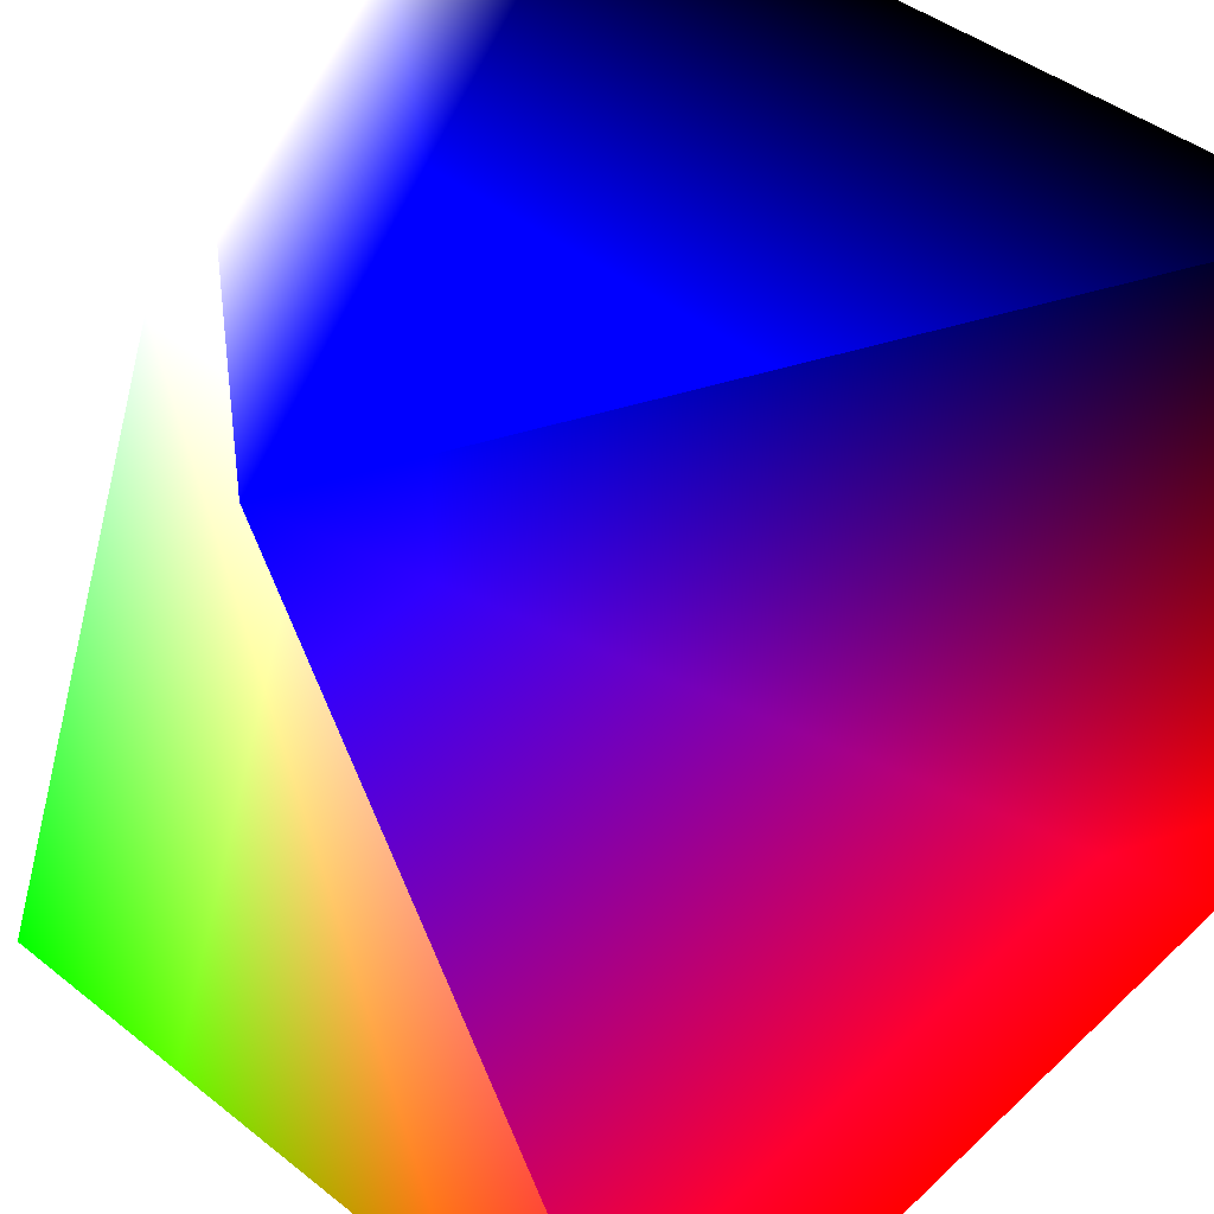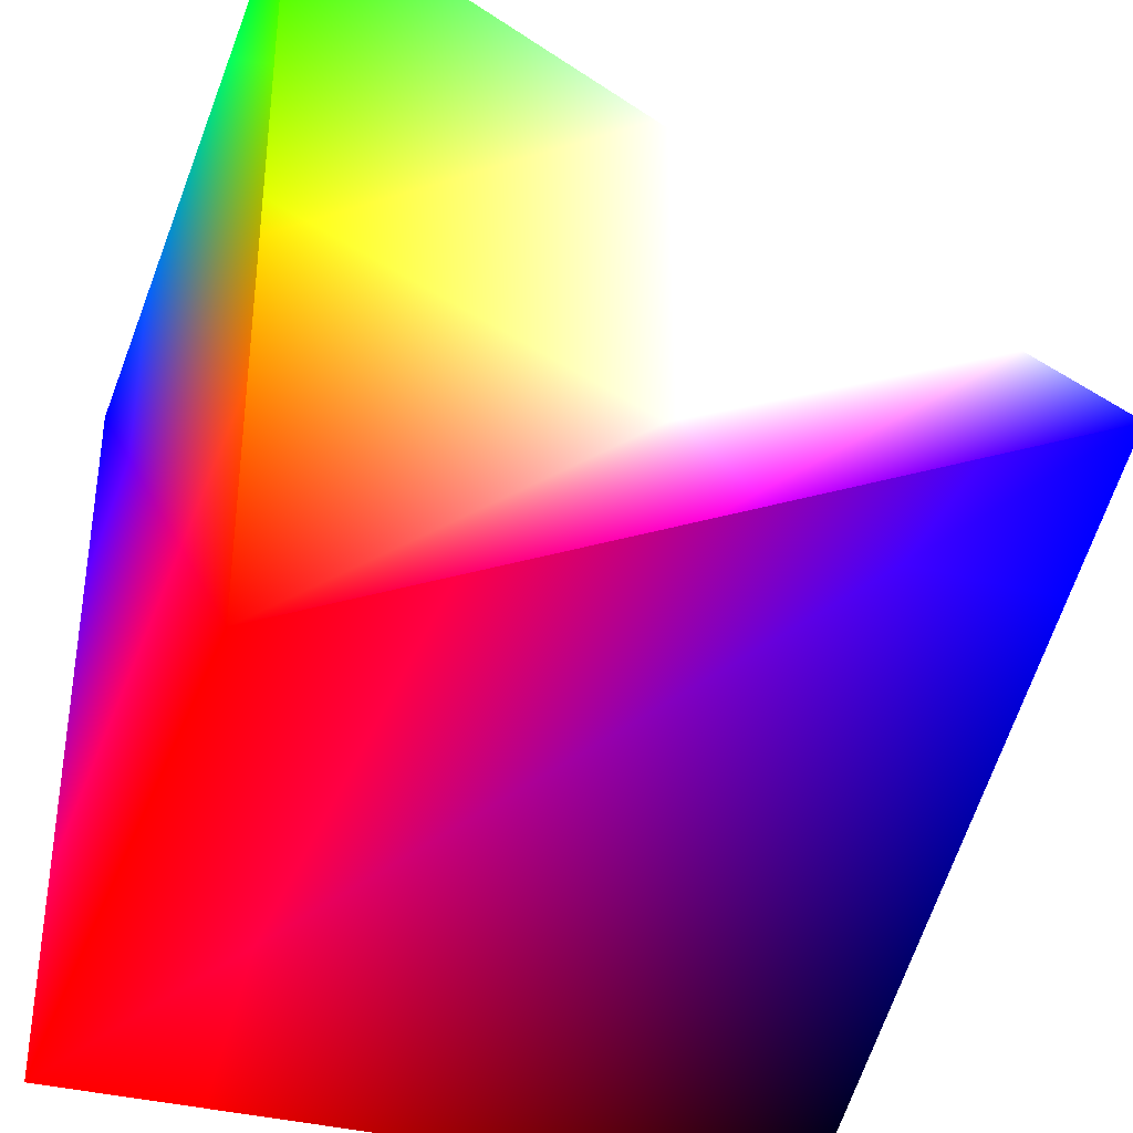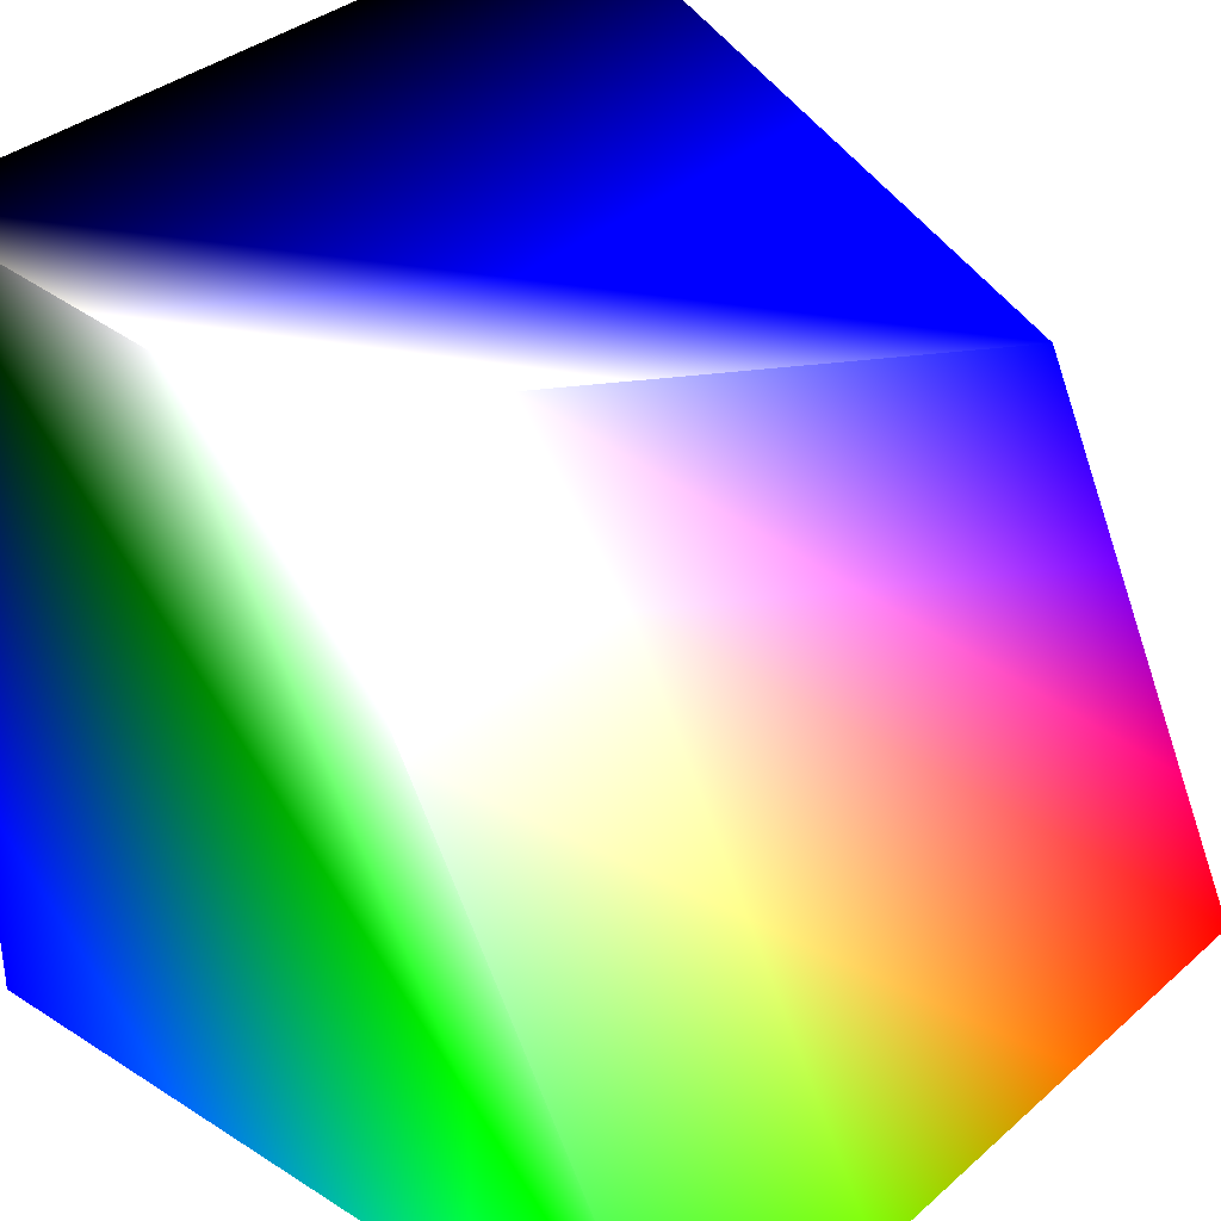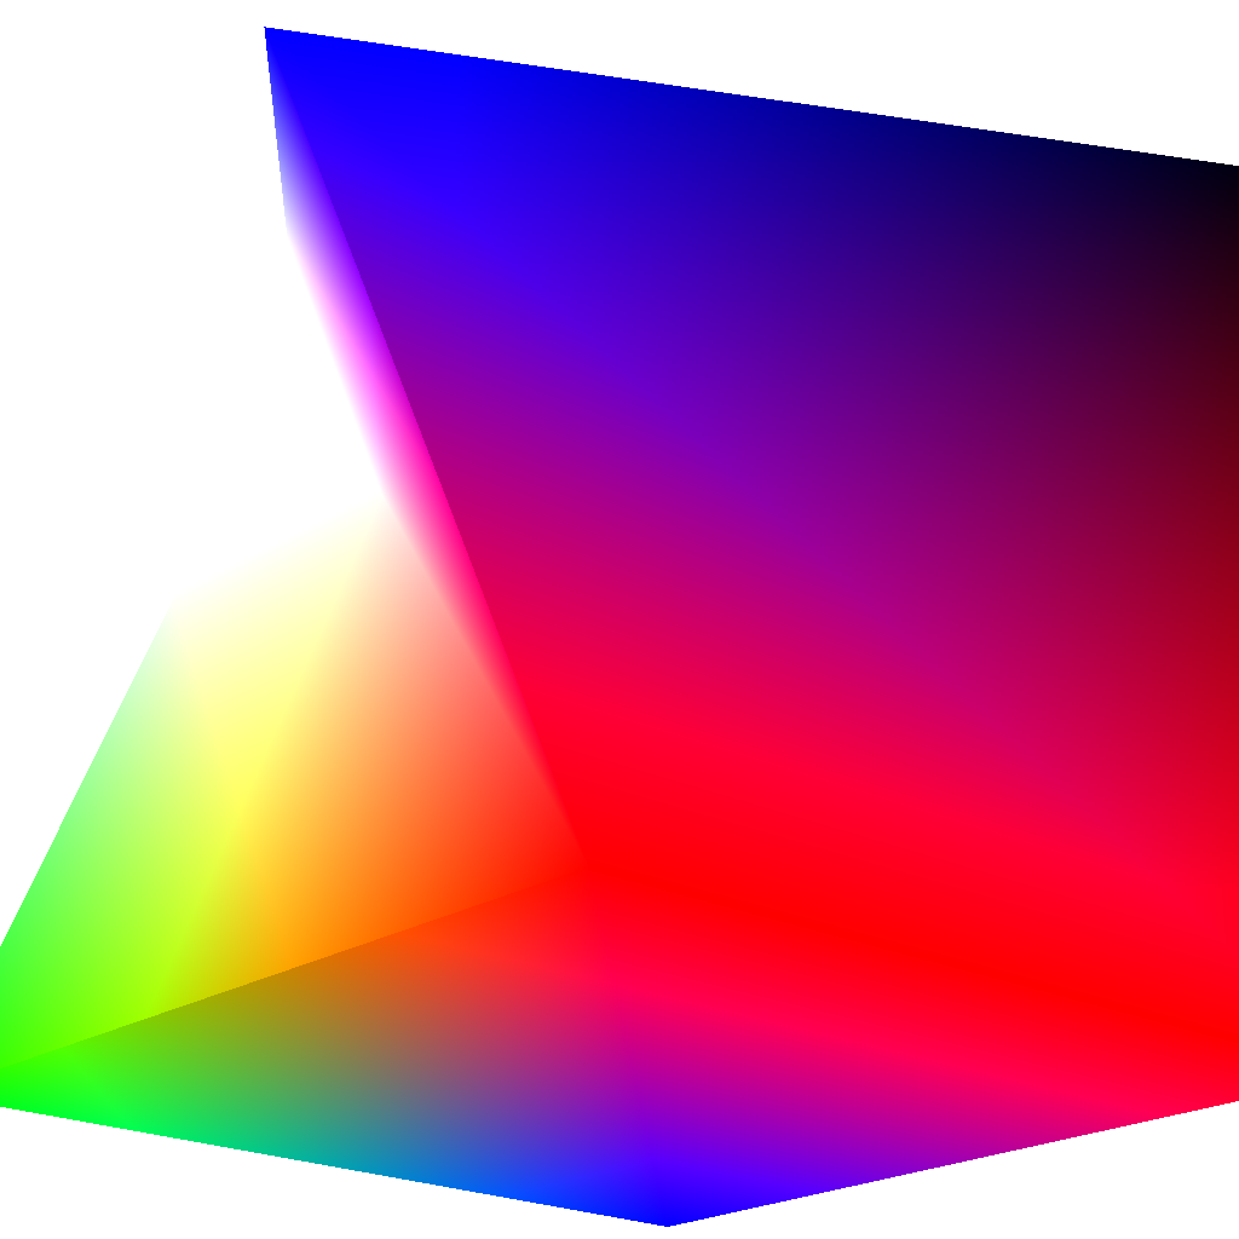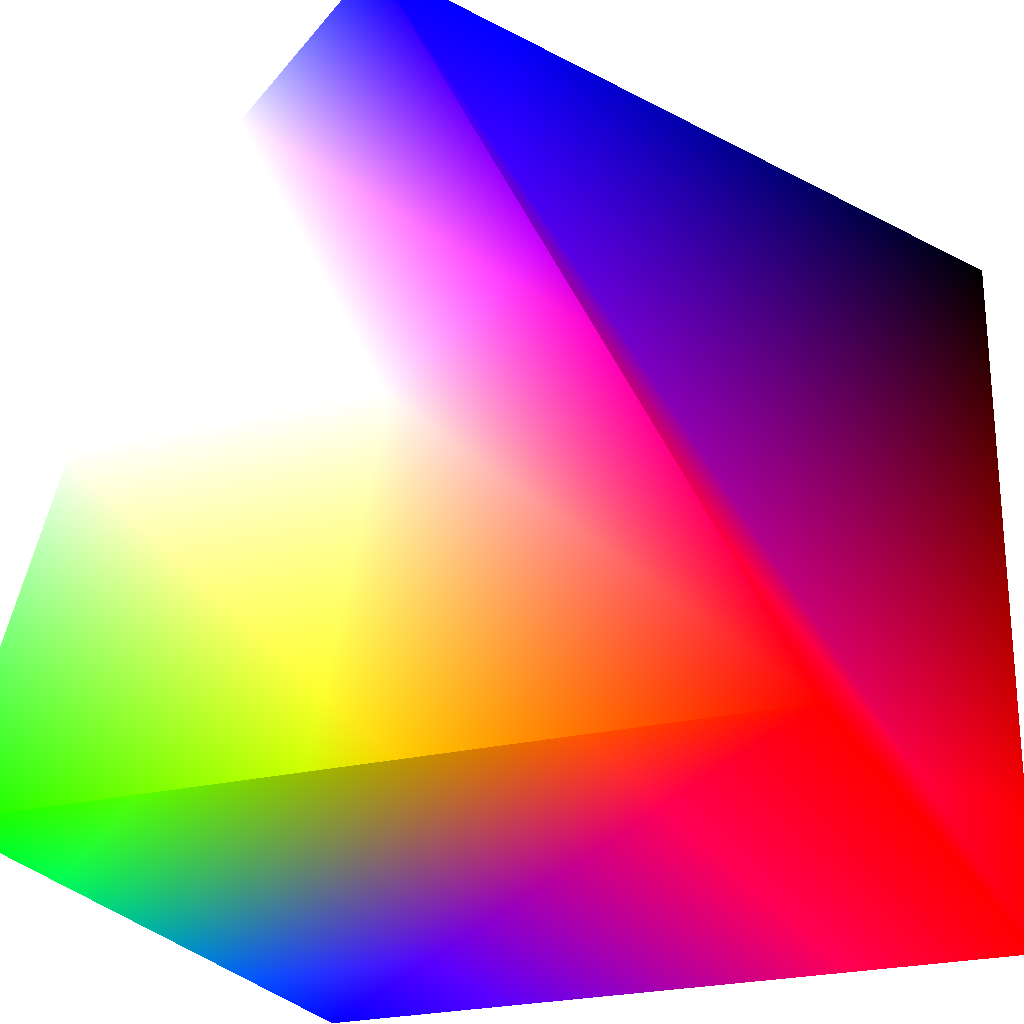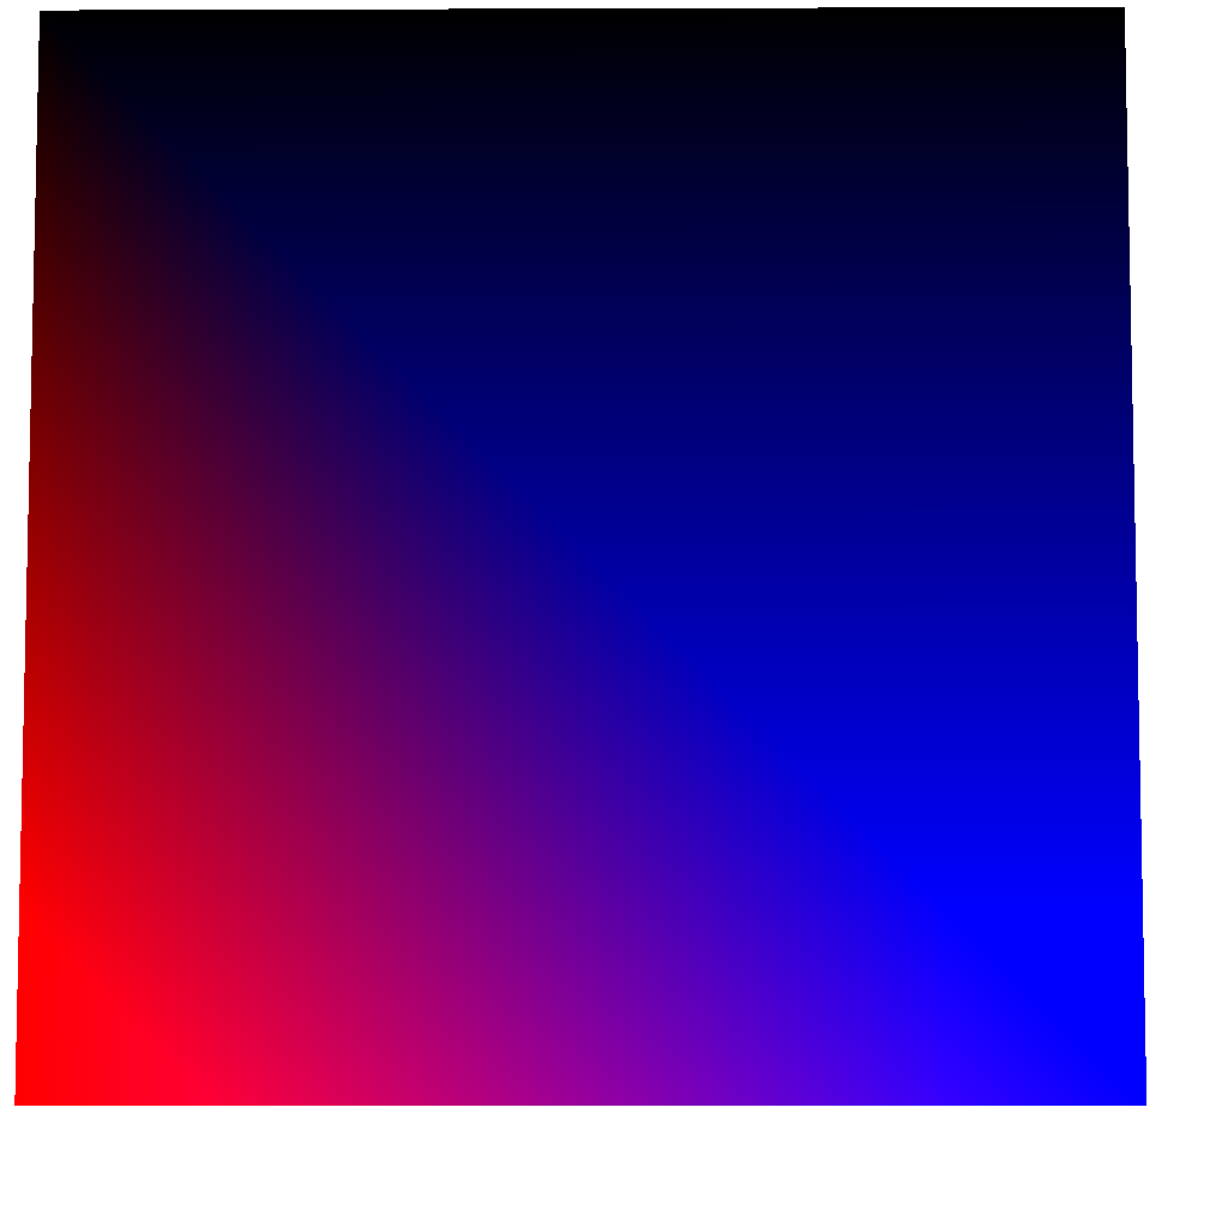
<metadata>
{"format":"obj","ext":"obj","renderer":"f3d","projection":"perspective","resolution":1024,"background":"white","views":[{"elev":44.1,"azim":132.7,"up":"+Y"},{"elev":-35.7,"azim":70.8,"up":"+Z"},{"elev":34.4,"azim":40.6,"up":"+Y"},{"elev":-21.9,"azim":138.3,"up":"+Y"},{"elev":-24.3,"azim":112.0,"up":"+Y"},{"elev":-7.1,"azim":-89.4,"up":"+Y"}]}
</metadata>
<code>
g Cube
v 10 -10 -10 1 0 0
v 10 -10 10 0 1 0
v -10 -10 10 0 0 1
v -10 -10 -10 1 0 0
v 10 10 -0:99999 0 1 0
v 1 10 11 0 0 1
v -10 10 10 1 1 1
v -10 10 -10 0 0 0
f 1 2 3 4
f 5 8 7 6
f 1 5 6 2
f 2 6 7 3
f 3 7 8 4
f 5 1 4 8

</code>
